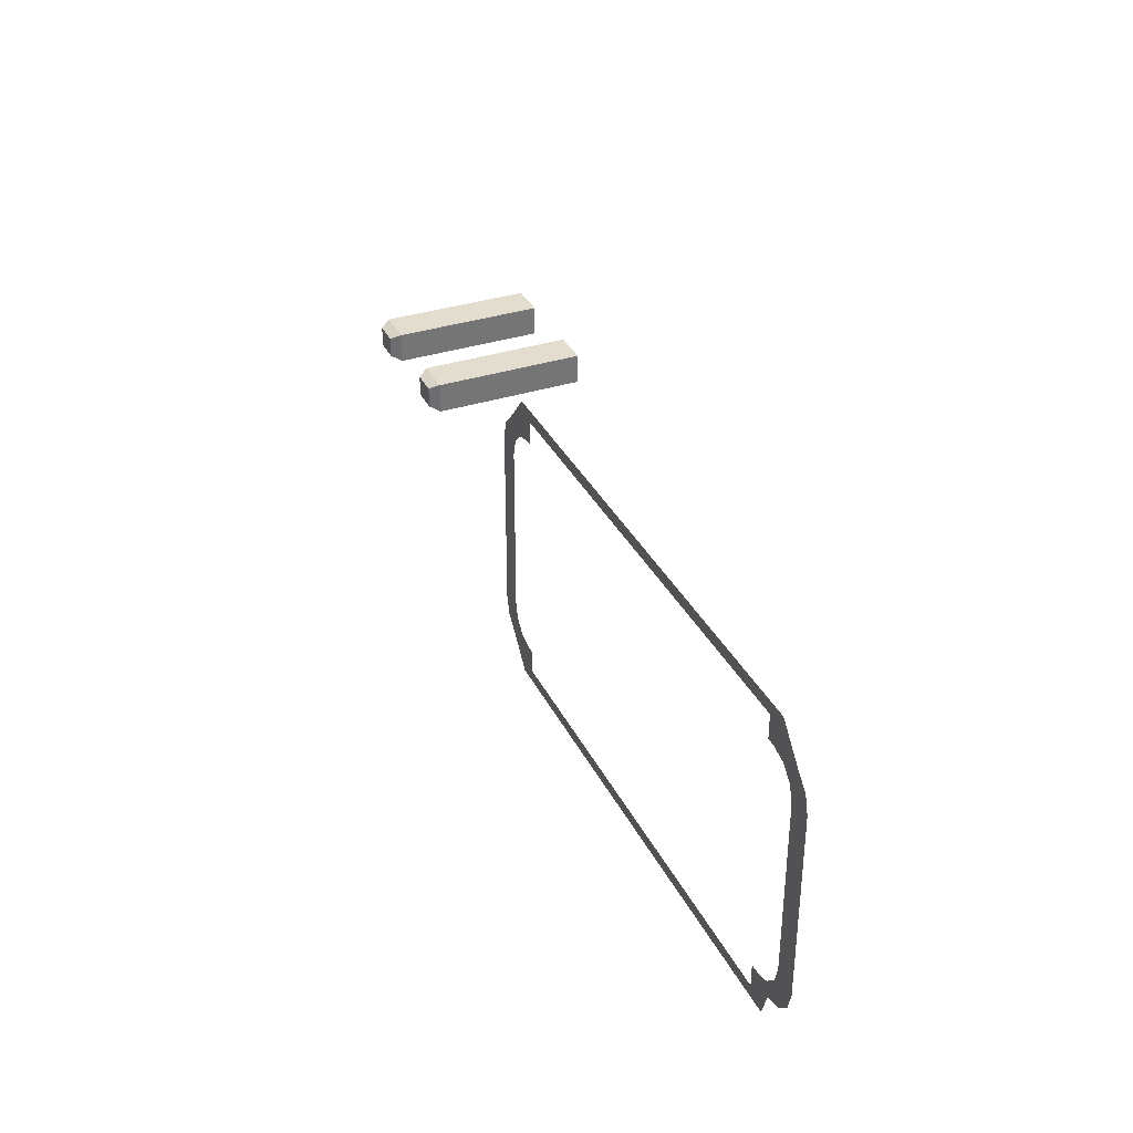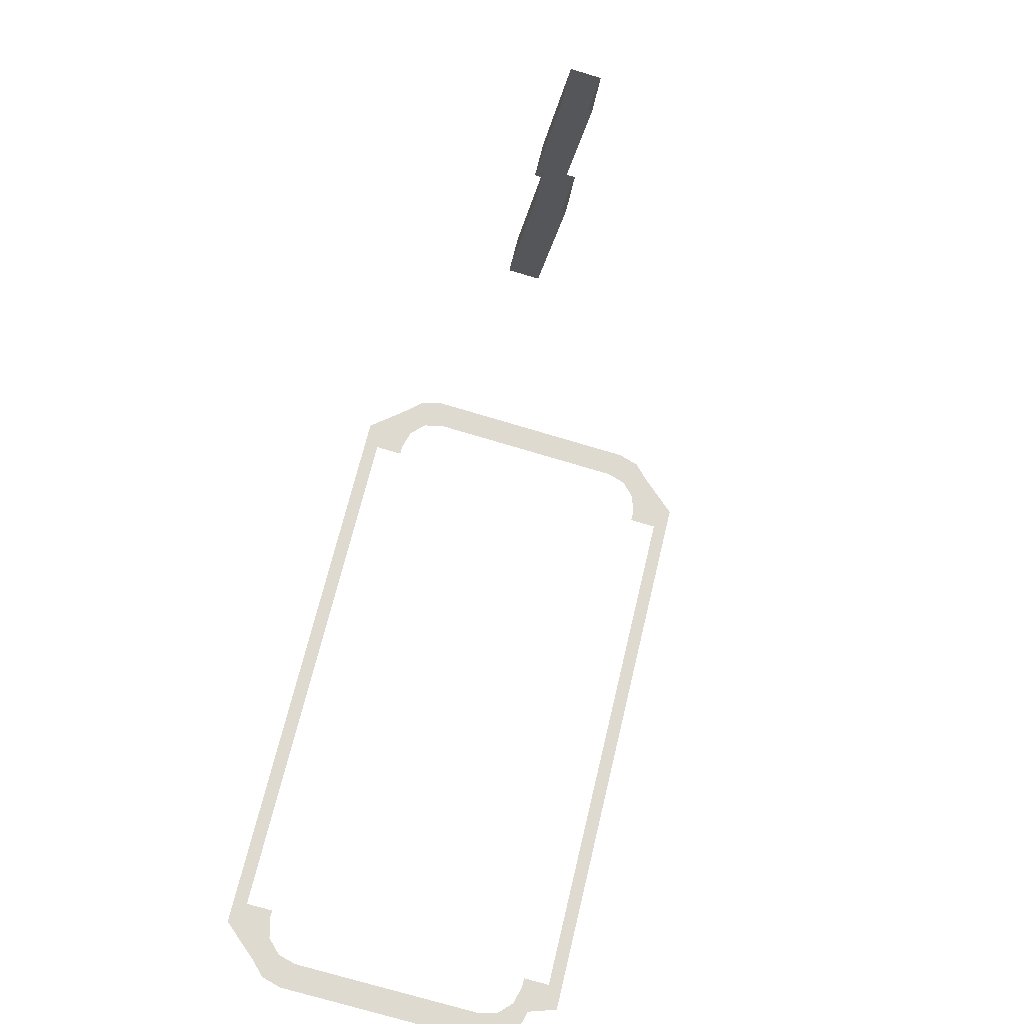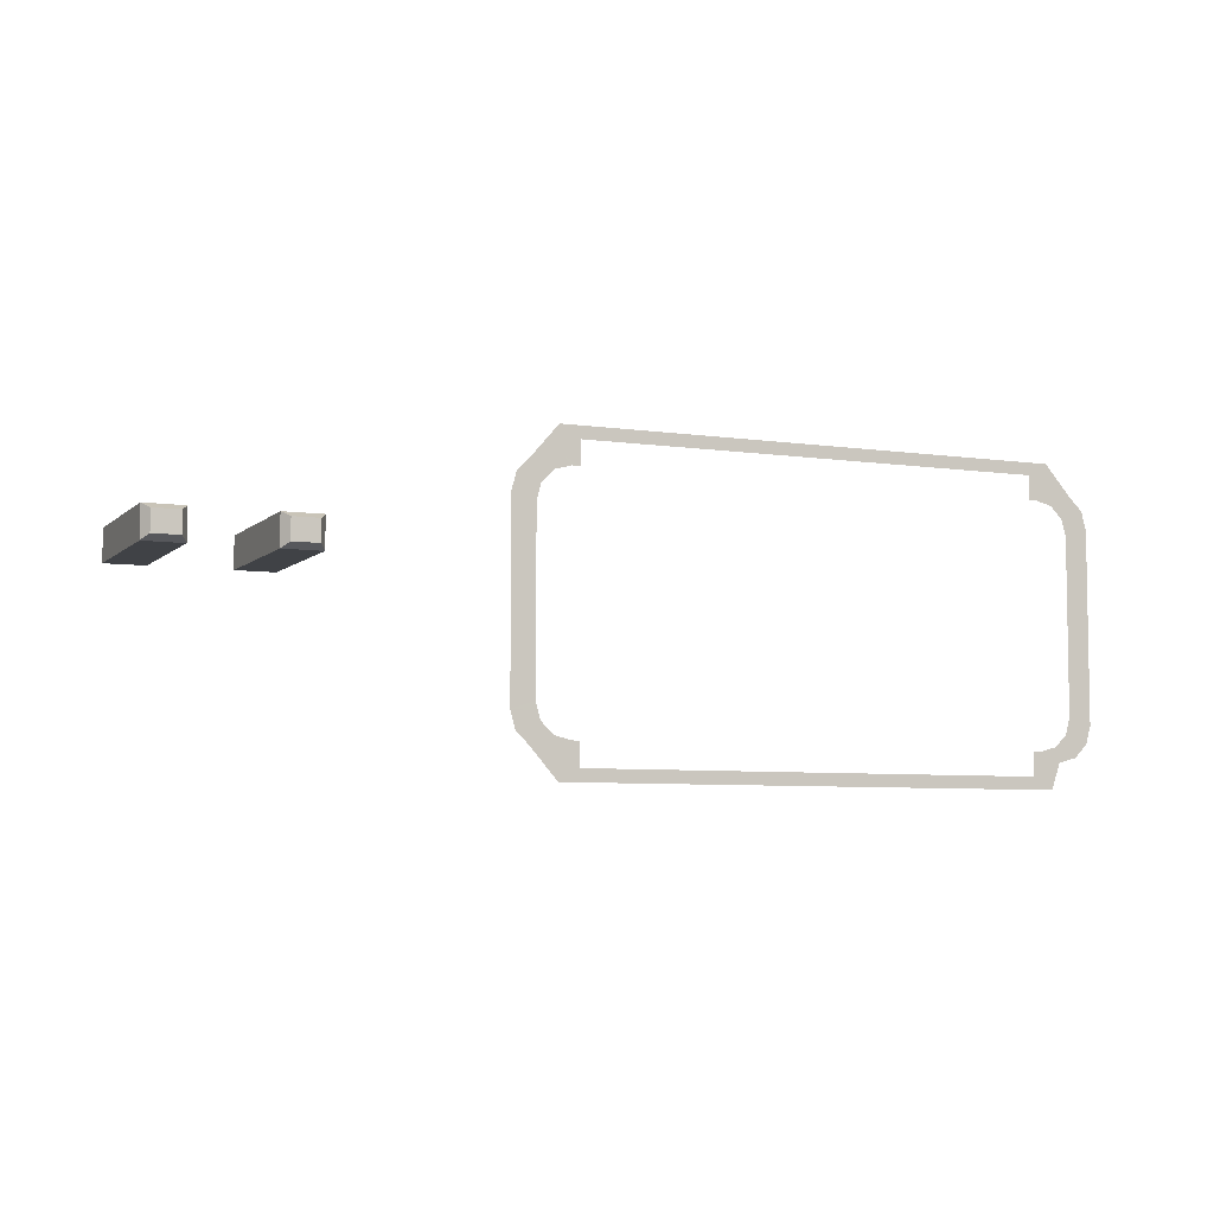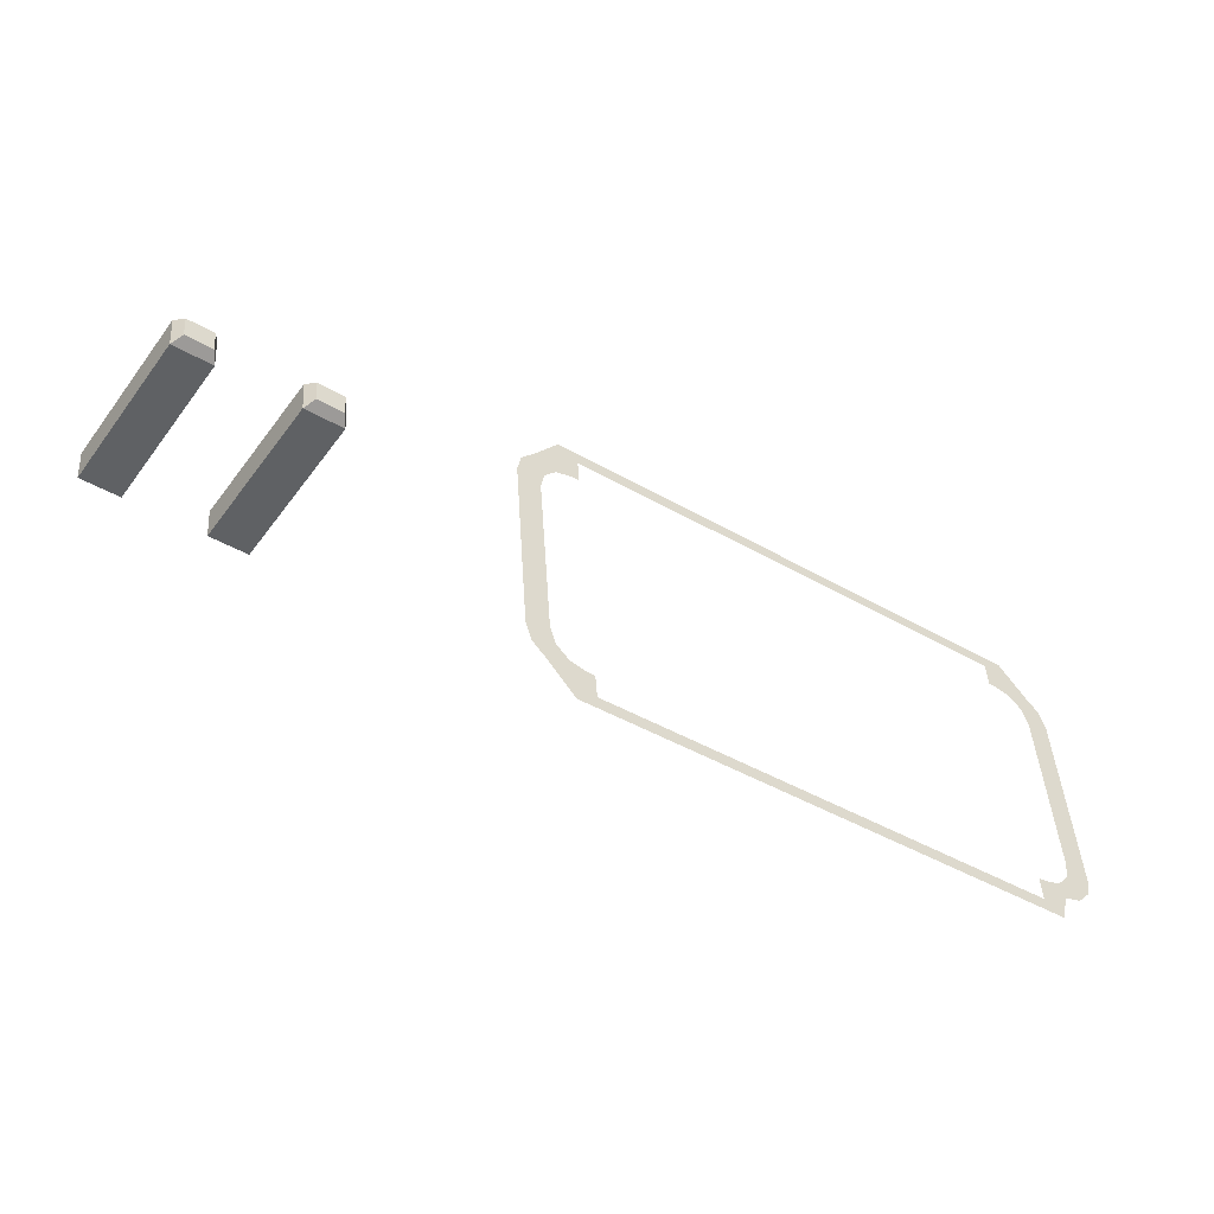
<metadata>
{"format":"obj","ext":"obj","renderer":"f3d","projection":"perspective","resolution":1024,"background":"white","views":[{"elev":34.7,"azim":-78.9,"up":"+Z"},{"elev":-75.1,"azim":73.4,"up":"+Y"},{"elev":-6.3,"azim":-168.6,"up":"+Z"},{"elev":42.5,"azim":176.4,"up":"+Y"}]}
</metadata>
<code>
v -0.03599 0.1061 0.02094
v -0.03599 0.1061 0.02094
v -0.03599 0.1061 0.02094
v -0.03615 0.106 0.02094
v -0.03615 0.106 0.02094
v -0.03615 0.106 0.02094
v -0.03615 0.106 0.02094
v -0.03615 0.106 0.02037
v -0.03615 0.106 0.02037
v -0.03615 0.106 0.02037
v -0.03615 0.106 0.02037
v -0.03615 0.106 0.02037
v -0.04537 0.09958 0.02034
v -0.04537 0.09958 0.02034
v -0.04537 0.09958 0.02034
v -0.04537 0.09958 0.02034
v -0.04538 0.09957 0.02729
v -0.04538 0.09957 0.02729
v -0.04538 0.09957 0.02729
v -0.04538 0.09957 0.02729
v -0.04538 0.09957 0.02729
v -0.03616 0.106 0.02731
v -0.03616 0.106 0.02731
v -0.03616 0.106 0.02731
v -0.03616 0.106 0.02731
v -0.04619 0.09901 0.02592
v -0.04619 0.09901 0.02592
v -0.04619 0.09901 0.02592
v -0.0461 0.09907 0.02632
v -0.0461 0.09907 0.02632
v -0.03543 0.1065 0.02134
v -0.03543 0.1065 0.02134
v -0.03543 0.1065 0.02134
v -0.03567 0.1063 0.02105
v -0.03567 0.1063 0.02105
v -0.03567 0.1063 0.02105
v -0.03567 0.1063 0.02105
v -0.04586 0.09924 0.02661
v -0.04586 0.09924 0.02661
v -0.04586 0.09924 0.02661
v -0.04586 0.09924 0.02661
v -0.04553 0.09947 0.02672
v -0.04553 0.09947 0.02672
v -0.04553 0.09947 0.02672
v -0.04538 0.09957 0.02672
v -0.04538 0.09957 0.02672
v -0.04538 0.09957 0.02672
v -0.04538 0.09957 0.02672
v -0.03567 0.1063 0.02663
v -0.03567 0.1063 0.02663
v -0.03567 0.1063 0.02663
v -0.03567 0.1063 0.02663
v -0.03567 0.1063 0.02663
v -0.036 0.1061 0.02674
v -0.036 0.1061 0.02674
v -0.03616 0.106 0.02674
v -0.03616 0.106 0.02674
v -0.03616 0.106 0.02674
v -0.03616 0.106 0.02674
v -0.03543 0.1065 0.02634
v -0.03543 0.1065 0.02634
v -0.03543 0.1065 0.02634
v -0.03534 0.1065 0.02594
v -0.03534 0.1065 0.02594
v -0.03534 0.1065 0.02594
v -0.03534 0.1065 0.02594
v -0.03534 0.1065 0.02174
v -0.03534 0.1065 0.02174
v -0.03534 0.1065 0.02174
v -0.03534 0.1065 0.02174
v -0.04618 0.09902 0.02172
v -0.04618 0.09902 0.02172
v -0.04618 0.09902 0.02172
v -0.04618 0.09902 0.02172
v -0.04609 0.09908 0.02132
v -0.04609 0.09908 0.02132
v -0.04585 0.09925 0.02103
v -0.04585 0.09925 0.02103
v -0.04585 0.09925 0.02103
v -0.04585 0.09925 0.02103
v -0.04553 0.09947 0.02092
v -0.04553 0.09947 0.02092
v -0.04553 0.09947 0.02092
v -0.04553 0.09947 0.02092
v -0.04553 0.09947 0.02092
v -0.04553 0.09947 0.02092
v -0.04537 0.09958 0.02092
v -0.04537 0.09958 0.02092
v -0.04537 0.09958 0.02092
v -0.04537 0.09958 0.02092
v -0.03039 0.1059 0.02524
v -0.03039 0.1059 0.02524
v -0.02758 0.1079 0.02525
v -0.02758 0.1079 0.02525
v -0.02758 0.1079 0.02525
v -0.03039 0.1059 0.02455
v -0.03039 0.1059 0.02455
v -0.02969 0.1064 0.02524
v -0.02969 0.1064 0.02524
v -0.02757 0.1079 0.02456
v -0.02757 0.1079 0.02456
v -0.02828 0.1074 0.02525
v -0.02828 0.1074 0.02525
v -0.02828 0.1074 0.02525
v -0.02828 0.1074 0.02456
v -0.02828 0.1074 0.02456
v -0.02969 0.1064 0.02455
v -0.02969 0.1064 0.02455
v -0.03235 0.1087 0.02455
v -0.03235 0.1087 0.02455
v -0.03235 0.1087 0.02455
v -0.03235 0.1087 0.02455
v -0.03235 0.1087 0.02455
v -0.03235 0.1087 0.02524
v -0.03235 0.1087 0.02524
v -0.03235 0.1087 0.02524
v -0.03235 0.1087 0.02524
v -0.03164 0.1092 0.02525
v -0.03164 0.1092 0.02525
v -0.03164 0.1092 0.02525
v -0.03164 0.1092 0.02525
v -0.03164 0.1092 0.02525
v -0.02953 0.1107 0.02456
v -0.02953 0.1107 0.02456
v -0.02953 0.1107 0.02456
v -0.02953 0.1107 0.02456
v -0.02953 0.1107 0.02456
v -0.02953 0.1107 0.02525
v -0.02953 0.1107 0.02525
v -0.02953 0.1107 0.02525
v -0.02953 0.1107 0.02525
v -0.02953 0.1107 0.02525
v -0.03024 0.1102 0.02525
v -0.03024 0.1102 0.02525
v -0.03024 0.1102 0.02525
v -0.03024 0.1102 0.02525
v -0.03023 0.1102 0.02456
v -0.03023 0.1102 0.02456
v -0.03023 0.1102 0.02456
v -0.03023 0.1102 0.02456
v -0.03023 0.1102 0.02456
v -0.03023 0.1102 0.02456
v -0.03164 0.1092 0.02456
v -0.03164 0.1092 0.02456
v -0.03164 0.1092 0.02456
v -0.03164 0.1092 0.02456
v -0.03164 0.1092 0.02456
v -0.03236 0.109 0.02467
v -0.03236 0.109 0.02467
v -0.03236 0.109 0.02467
v -0.03236 0.109 0.02467
v -0.03236 0.109 0.02513
v -0.03236 0.109 0.02513
v -0.03236 0.109 0.02513
v -0.03236 0.109 0.02513
v -0.03236 0.109 0.02513
v -0.03189 0.1093 0.02513
v -0.03189 0.1093 0.02513
v -0.03189 0.1093 0.02513
v -0.02977 0.1108 0.02467
v -0.02977 0.1108 0.02467
v -0.02977 0.1108 0.02467
v -0.02977 0.1108 0.02467
v -0.02977 0.1108 0.02467
v -0.02977 0.1108 0.02514
v -0.02977 0.1108 0.02514
v -0.02977 0.1108 0.02514
v -0.03025 0.1104 0.02514
v -0.03025 0.1104 0.02514
v -0.03025 0.1104 0.02514
v -0.03025 0.1104 0.02514
v -0.03025 0.1104 0.02514
v -0.03025 0.1104 0.02467
v -0.03025 0.1104 0.02467
v -0.03025 0.1104 0.02467
v -0.03189 0.1093 0.02467
v -0.03189 0.1093 0.02467
v -0.03189 0.1093 0.02467
v -0.03189 0.1093 0.02467
v -0.03189 0.1093 0.02467
v -0.03637 0.1058 0.02117
v -0.03637 0.1058 0.02117
v -0.03637 0.1058 0.02117
v -0.03651 0.1057 0.02117
v -0.03651 0.1057 0.02117
v -0.03651 0.1057 0.02064
v -0.03651 0.1057 0.02064
v -0.03651 0.1057 0.02064
v -0.03651 0.1057 0.02064
v -0.04501 0.09984 0.02062
v -0.04501 0.09984 0.02062
v -0.04501 0.09984 0.02062
v -0.04501 0.09984 0.02062
v -0.04501 0.09983 0.02702
v -0.04501 0.09983 0.02702
v -0.04501 0.09983 0.02702
v -0.03652 0.1057 0.02704
v -0.03652 0.1057 0.02704
v -0.03652 0.1057 0.02704
v -0.03652 0.1057 0.02704
v -0.04576 0.09931 0.02575
v -0.04576 0.09931 0.02575
v -0.04568 0.09936 0.02612
v -0.04568 0.09936 0.02612
v -0.03585 0.1062 0.02154
v -0.03585 0.1062 0.02154
v -0.03585 0.1062 0.02154
v -0.03607 0.106 0.02127
v -0.03607 0.106 0.02127
v -0.03607 0.106 0.02127
v -0.03607 0.106 0.02127
v -0.04546 0.09952 0.02639
v -0.04546 0.09952 0.02639
v -0.04546 0.09952 0.02639
v -0.04516 0.09973 0.02649
v -0.04516 0.09973 0.02649
v -0.04516 0.09973 0.02649
v -0.04501 0.09983 0.02649
v -0.04501 0.09983 0.02649
v -0.03607 0.106 0.02641
v -0.03607 0.106 0.02641
v -0.03607 0.106 0.02641
v -0.03607 0.106 0.02641
v -0.03638 0.1058 0.02651
v -0.03638 0.1058 0.02651
v -0.03652 0.1057 0.02651
v -0.03652 0.1057 0.02651
v -0.03585 0.1062 0.02614
v -0.03585 0.1062 0.02614
v -0.03585 0.1062 0.02614
v -0.03577 0.1062 0.02577
v -0.03577 0.1062 0.02577
v -0.03577 0.1062 0.02191
v -0.03577 0.1062 0.02191
v -0.04576 0.09931 0.02188
v -0.04576 0.09931 0.02188
v -0.04568 0.09937 0.02152
v -0.04568 0.09937 0.02152
v -0.04568 0.09937 0.02152
v -0.04545 0.09953 0.02125
v -0.04545 0.09953 0.02125
v -0.04545 0.09953 0.02125
v -0.04515 0.09974 0.02115
v -0.04515 0.09974 0.02115
v -0.04515 0.09974 0.02115
v -0.04515 0.09974 0.02115
v -0.04501 0.09983 0.02115
v -0.04501 0.09983 0.02115
v -0.03581 0.1062 0.02596
v -0.03581 0.1062 0.02596
v -0.03581 0.1062 0.02596
v -0.04077 0.1028 0.02703
v -0.04077 0.1028 0.02703
v -0.04077 0.1028 0.02703
v -0.04524 0.09967 0.02671
v -0.04524 0.09967 0.02671
v -0.03596 0.1061 0.0214
v -0.03596 0.1061 0.0214
v -0.03581 0.1062 0.02172
v -0.03581 0.1062 0.02172
v -0.03581 0.1062 0.02172
v -0.04556 0.09945 0.02138
v -0.04556 0.09945 0.02138
v -0.0363 0.1059 0.02673
v -0.0363 0.1059 0.02673
v -0.03577 0.1062 0.02384
v -0.03577 0.1062 0.02384
v -0.03577 0.1062 0.02384
v -0.0453 0.09963 0.0212
v -0.0453 0.09963 0.0212
v -0.03596 0.1061 0.02628
v -0.03596 0.1061 0.02628
v -0.04076 0.1028 0.02063
v -0.04076 0.1028 0.02063
v -0.03629 0.1059 0.02095
v -0.03629 0.1059 0.02095
v -0.04576 0.09931 0.02382
v -0.04576 0.09931 0.02382
v -0.04576 0.09931 0.02382
v -0.04572 0.09934 0.02594
v -0.04572 0.09934 0.02594
v -0.04572 0.09934 0.02594
v -0.04508 0.09978 0.02088
v -0.04508 0.09978 0.02088
v -0.04508 0.09978 0.02088
v -0.04572 0.09934 0.0217
v -0.04572 0.09934 0.0217
v -0.04557 0.09944 0.02626
v -0.04557 0.09944 0.02626
f 90 193 13
f 79 237 263
f 84 241 269
f 70 234 268
f 101 138 106
f 103 131 93
f 146 150 109
f 110 154 115
f 96 145 111
f 98 144 107
f 95 124 100
f 99 117 118
f 97 114 91
f 102 140 135
f 160 168 174
f 177 152 149
f 126 175 141
f 132 169 167
f 116 157 121
f 119 176 147
f 137 171 133
f 130 161 127
f 46 217 44
f 7 183 3
f 35 211 257
f 29 204 282
f 41 214 256
f 57 224 227
f 34 209 275
f 48 196 218
f 55 222 225
f 23 200 264
f 27 202 279
f 32 206 260
f 56 199 24
f 2 208 37
f 65 232 249
f 16 190 274
f 42 212 38
f 38 212 288
f 53 228 271
f 6 188 184
f 14 192 284
f 22 197 253
f 88 244 248
f 74 236 286
f 89 247 191
f 262 242 77
f 78 75 238
f 270 246 83
f 86 80 240
f 266 231 63
f 66 69 267
f 101 125 138
f 103 136 131
f 143 178 151
f 112 148 156
f 96 108 145
f 98 120 144
f 94 129 123
f 99 92 117
f 97 113 114
f 104 105 142
f 164 166 170
f 179 159 155
f 126 162 175
f 132 134 169
f 116 153 157
f 122 158 180
f 139 173 172
f 128 165 163
f 45 219 215
f 5 185 182
f 258 207 36
f 205 33 35
f 281 201 26
f 28 30 280
f 255 195 19
f 21 41 256
f 58 55 225
f 276 189 8
f 12 34 275
f 47 17 194
f 54 49 221
f 265 220 50
f 50 25 265
f 277 235 73
f 72 28 278
f 259 233 67
f 68 31 261
f 59 226 198
f 1 181 210
f 251 230 60
f 61 64 250
f 273 186 10
f 9 16 274
f 43 216 213
f 289 203 40
f 204 29 39
f 272 223 51
f 52 62 229
f 4 11 187
f 285 243 85
f 81 15 283
f 252 196 18
f 20 24 254
f 87 82 245
f 287 239 76
f 76 71 287

</code>
